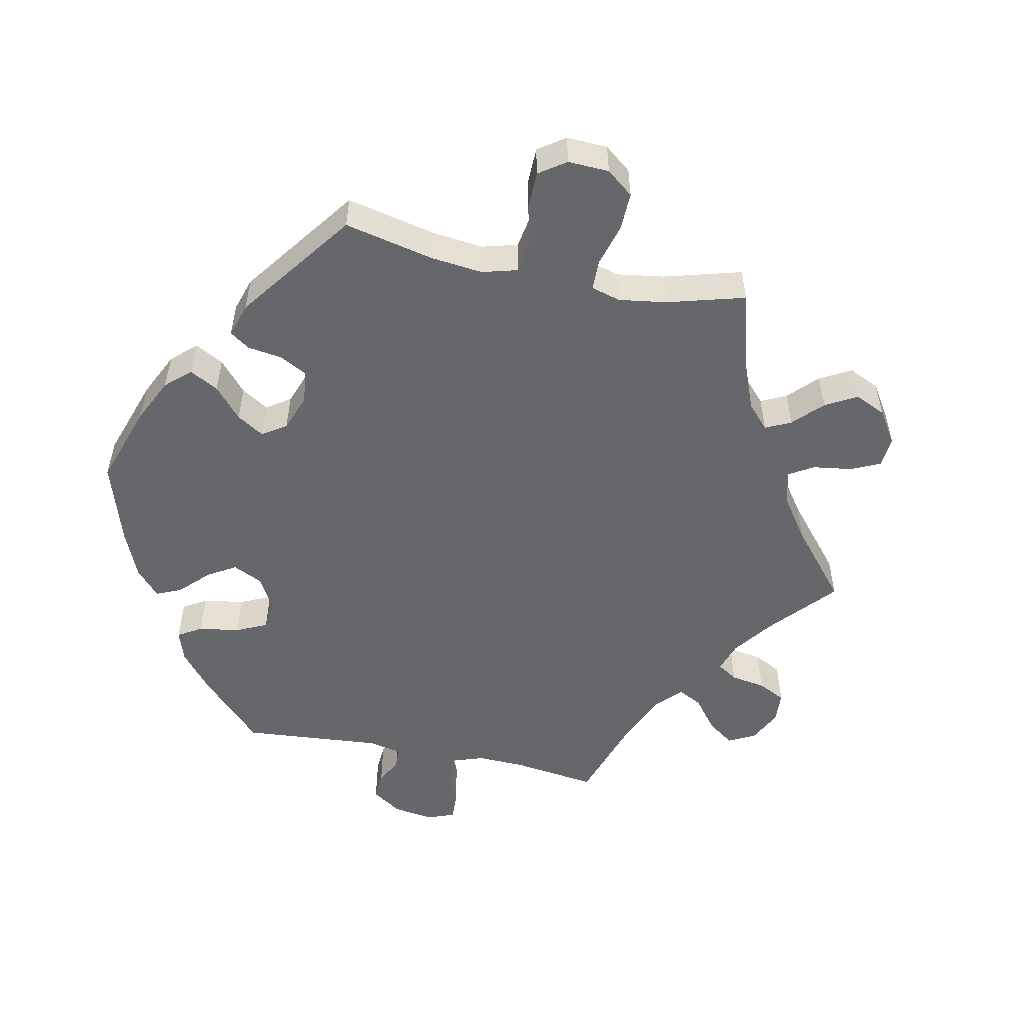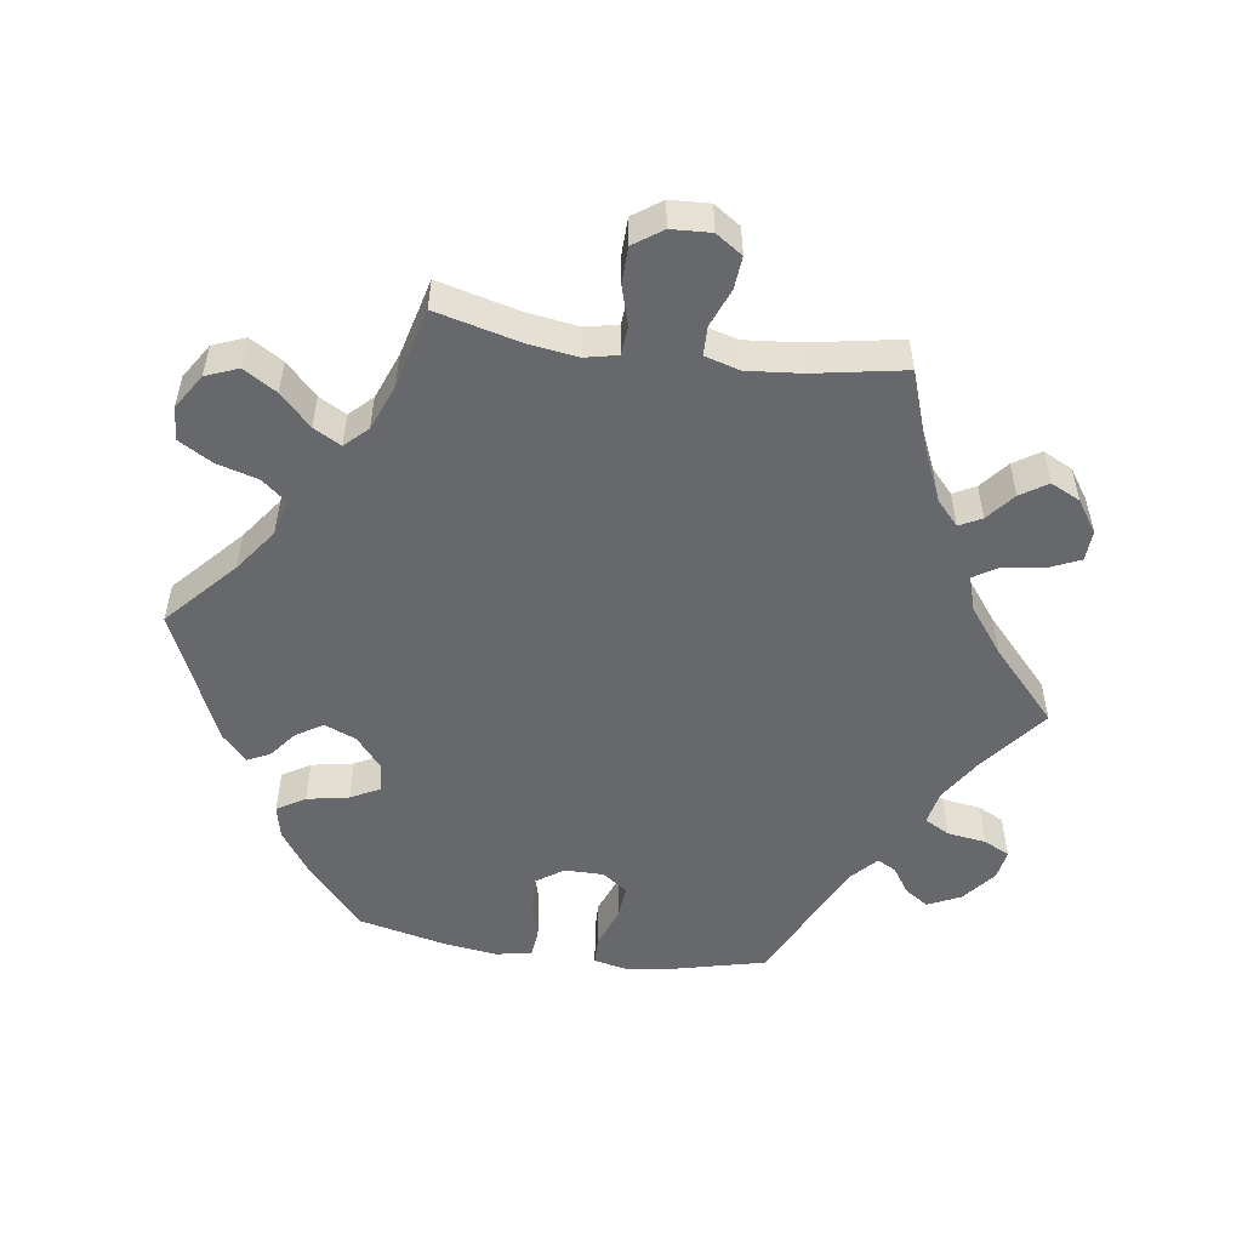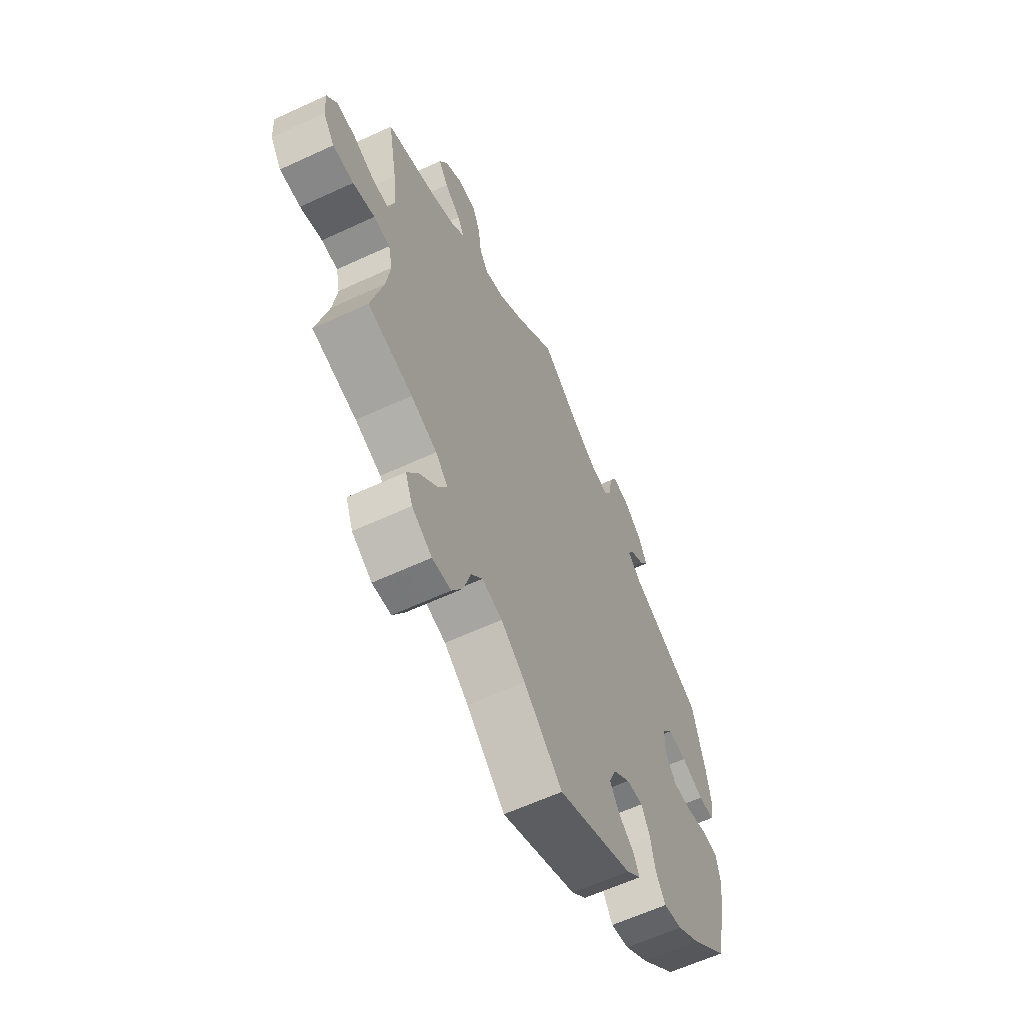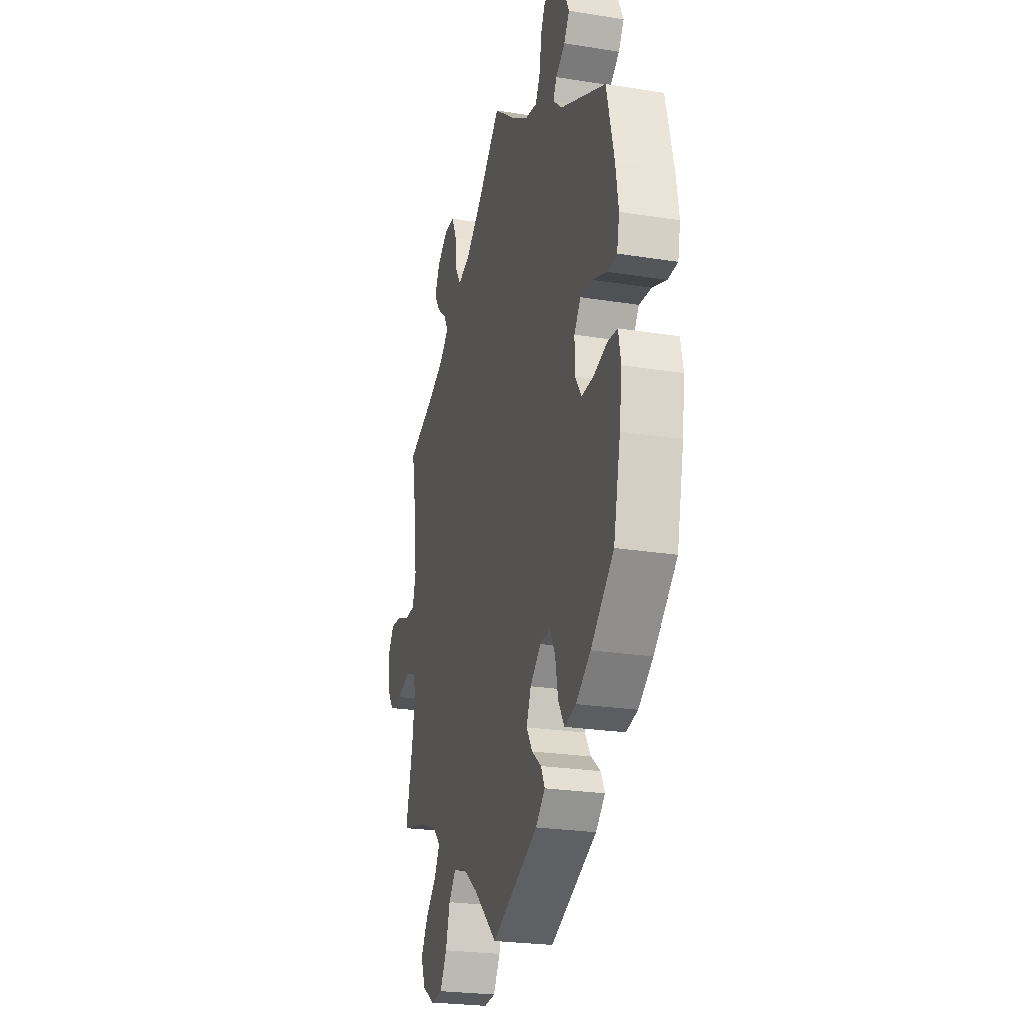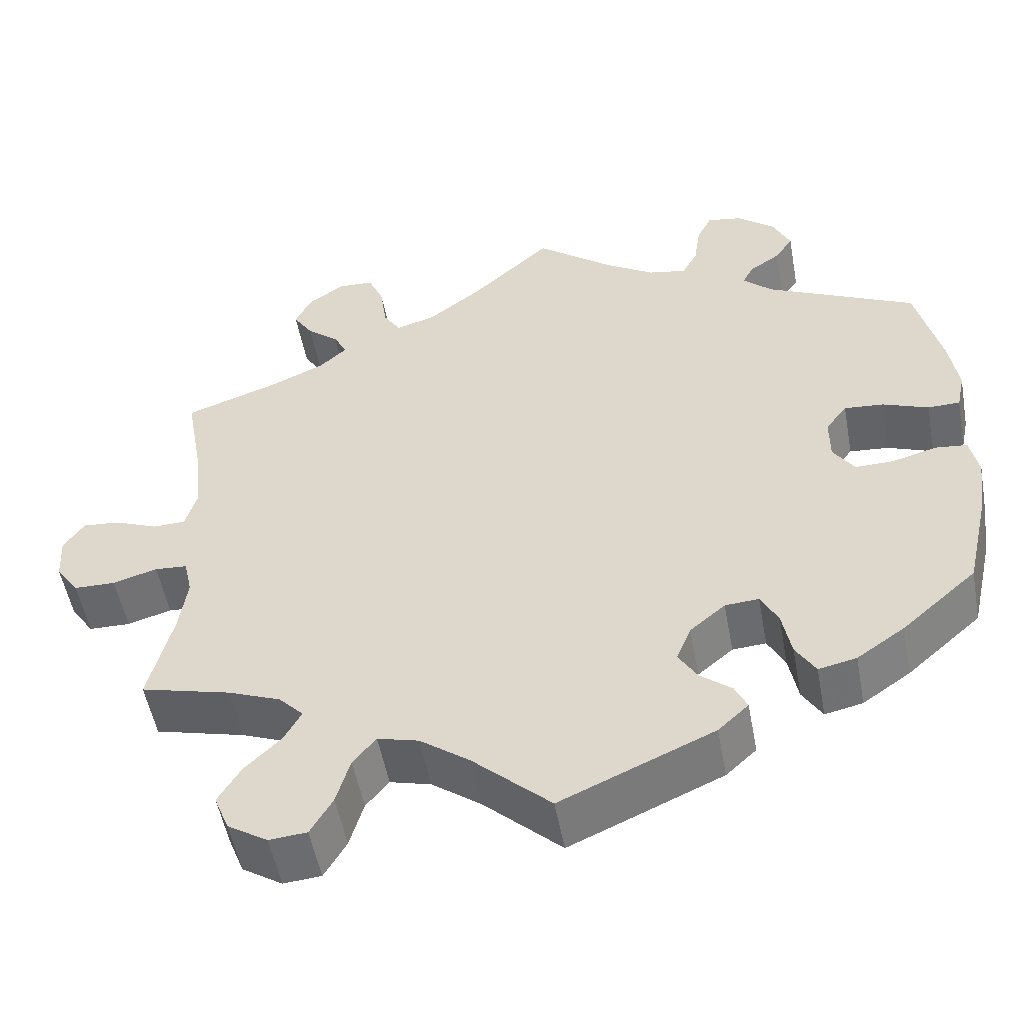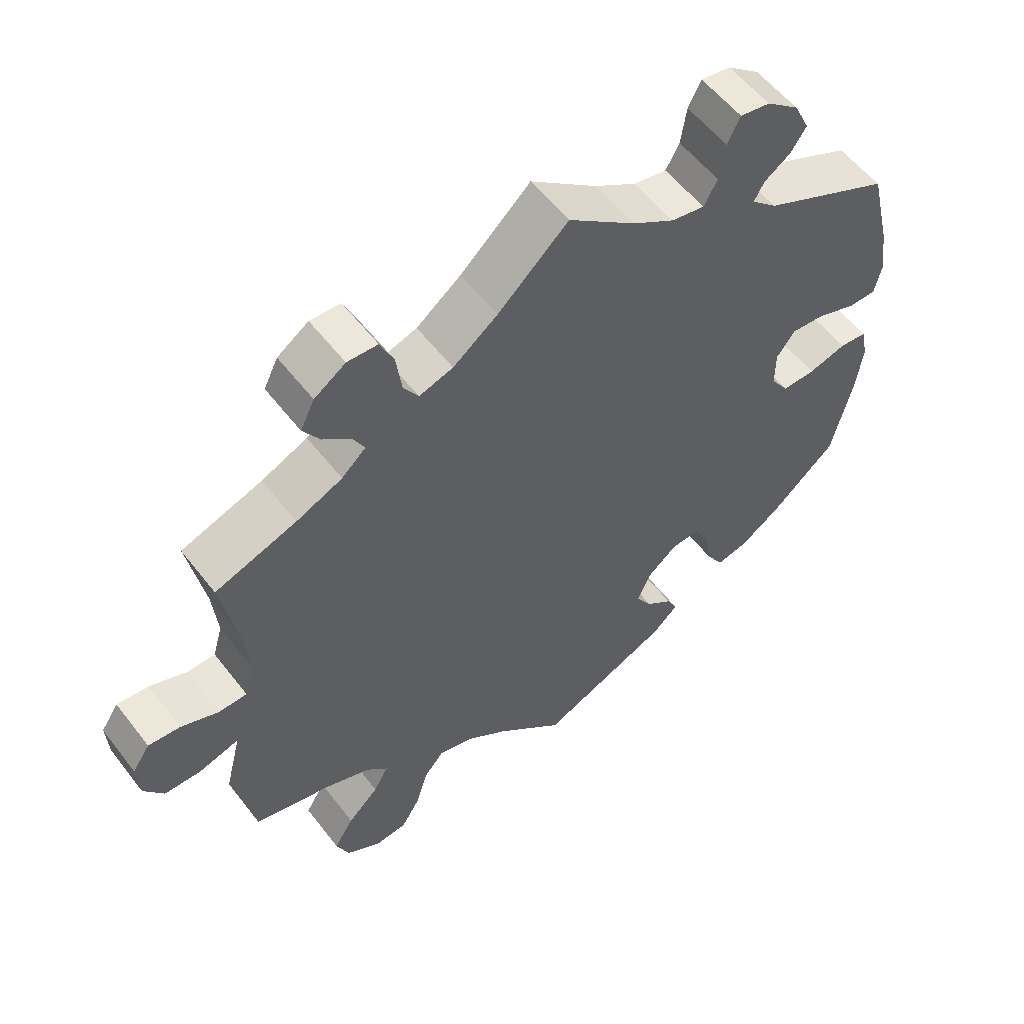
<metadata>
{"format":"obj","ext":"obj","renderer":"f3d","projection":"perspective","resolution":1024,"background":"white","views":[{"elev":-52.0,"azim":-161.9,"up":"+Y"},{"elev":-52.3,"azim":-98.2,"up":"+Y"},{"elev":-61.6,"azim":-64.8,"up":"+Z"},{"elev":-24.6,"azim":75.3,"up":"+Z"},{"elev":-52.4,"azim":10.4,"up":"+Z"},{"elev":56.5,"azim":-37.2,"up":"+Z"}]}
</metadata>
<code>
v 0.41 0.07 -0.368
v 0.352 0.07 -0.408
v 0.306 0.07 -0.418
v 0.282 0.07 -0.379
v 0.271 0.07 -0.321
v 0.25 0.07 -0.281
v 0.209 0.07 -0.284
v 0.166 0.07 -0.32
v 0.148 0.07 -0.364
v 0.171 0.07 -0.401
v 0.209 0.07 -0.431
v 0.224 0.07 -0.462
v 0.187 0.07 -0.496
v 0.001 0.07 -0.578
v -0.094 0.07 -0.491
v -0.154 0.07 -0.447
v -0.204 0.07 -0.434
v -0.232 0.07 -0.468
v -0.249 0.07 -0.526
v -0.276 0.07 -0.572
v -0.322 0.07 -0.576
v -0.371 0.07 -0.545
v -0.389 0.07 -0.5
v -0.361 0.07 -0.454
v -0.317 0.07 -0.411
v -0.296 0.07 -0.373
v -0.326 0.07 -0.342
v -0.39 0.07 -0.317
v -0.5 0.07 -0.289
v -0.471 0.07 -0.173
v -0.461 0.07 -0.103
v -0.471 0.07 -0.058
v -0.511 0.07 -0.055
v -0.565 0.07 -0.071
v -0.616 0.07 -0.07
v -0.644 0.07 -0.03
v -0.647 0.07 0.025
v -0.622 0.07 0.062
v -0.577 0.07 0.058
v -0.524 0.07 0.037
v -0.484 0.07 0.038
v -0.47 0.07 0.086
v -0.477 0.07 0.162
v -0.5 0.07 0.289
v -0.385 0.07 0.329
v -0.32 0.07 0.358
v -0.286 0.07 0.389
v -0.302 0.07 0.42
v -0.341 0.07 0.452
v -0.365 0.07 0.489
v -0.345 0.07 0.53
v -0.301 0.07 0.56
v -0.258 0.07 0.558
v -0.239 0.07 0.515
v -0.231 0.07 0.457
v -0.21 0.07 0.424
v -0.162 0.07 0.439
v -0.099 0.07 0.487
v 0 0.07 0.578
v 0.095 0.07 0.504
v 0.154 0.07 0.467
v 0.201 0.07 0.458
v 0.22 0.07 0.493
v 0.228 0.07 0.547
v 0.246 0.07 0.583
v 0.288 0.07 0.576
v 0.334 0.07 0.539
v 0.356 0.07 0.493
v 0.334 0.07 0.46
v 0.297 0.07 0.435
v 0.283 0.07 0.409
v 0.319 0.07 0.376
v 0.501 0.07 0.29
v 0.531 0.07 0.167
v 0.542 0.07 0.096
v 0.532 0.07 0.049
v 0.493 0.07 0.048
v 0.437 0.07 0.069
v 0.389 0.07 0.073
v 0.363 0.07 0.038
v 0.363 0.07 -0.016
v 0.389 0.07 -0.054
v 0.436 0.07 -0.053
v 0.49 0.07 -0.038
v 0.529 0.07 -0.042
v 0.539 0.07 -0.092
v 0.529 0.07 -0.166
v 0.501 0.07 -0.288
v 0.41 0 -0.368
v 0.352 0 -0.408
v 0.306 0 -0.418
v 0.282 0 -0.379
v 0.271 0 -0.321
v 0.25 0 -0.281
v 0.209 0 -0.284
v 0.166 0 -0.32
v 0.148 0 -0.364
v 0.171 0 -0.401
v 0.209 0 -0.431
v 0.224 0 -0.462
v 0.187 0 -0.496
v 0.001 0 -0.578
v -0.094 0 -0.491
v -0.154 0 -0.447
v -0.204 0 -0.434
v -0.232 0 -0.468
v -0.249 0 -0.526
v -0.276 0 -0.572
v -0.322 0 -0.576
v -0.371 0 -0.545
v -0.389 0 -0.5
v -0.361 0 -0.454
v -0.317 0 -0.411
v -0.296 0 -0.373
v -0.326 0 -0.342
v -0.39 0 -0.317
v -0.5 0 -0.289
v -0.471 0 -0.173
v -0.461 0 -0.103
v -0.471 0 -0.058
v -0.511 0 -0.055
v -0.565 0 -0.071
v -0.616 0 -0.07
v -0.644 0 -0.03
v -0.647 0 0.025
v -0.622 0 0.062
v -0.577 0 0.058
v -0.524 0 0.037
v -0.484 0 0.038
v -0.47 0 0.086
v -0.477 0 0.162
v -0.5 0 0.289
v -0.385 0 0.329
v -0.32 0 0.358
v -0.286 0 0.389
v -0.302 0 0.42
v -0.341 0 0.452
v -0.365 0 0.489
v -0.345 0 0.53
v -0.301 0 0.56
v -0.258 0 0.558
v -0.239 0 0.515
v -0.231 0 0.457
v -0.21 0 0.424
v -0.162 0 0.439
v -0.099 0 0.487
v 0 0 0.578
v 0.095 0 0.504
v 0.154 0 0.467
v 0.201 0 0.458
v 0.22 0 0.493
v 0.228 0 0.547
v 0.246 0 0.583
v 0.288 0 0.576
v 0.334 0 0.539
v 0.356 0 0.493
v 0.334 0 0.46
v 0.297 0 0.435
v 0.283 0 0.409
v 0.319 0 0.376
v 0.501 0 0.29
v 0.531 0 0.167
v 0.542 0 0.096
v 0.532 0 0.049
v 0.493 0 0.048
v 0.437 0 0.069
v 0.389 0 0.073
v 0.363 0 0.038
v 0.363 0 -0.016
v 0.389 0 -0.054
v 0.436 0 -0.053
v 0.49 0 -0.038
v 0.529 0 -0.042
v 0.539 0 -0.092
v 0.529 0 -0.166
v 0.501 0 -0.288
f 83 84 85 86
f 82 83 86 87
f 75 76 77 78
f 75 78 79
f 72 73 74 75
f 71 72 75 79
f 67 68 69 70
f 67 70 71
f 66 67 71
f 63 64 65 66
f 62 63 66 71
f 61 62 71 79
f 58 59 60
f 57 58 60 61
f 56 57 61 79
f 52 53 54 55
f 52 55 56
f 51 52 56
f 48 49 50 51
f 47 48 51 56
f 46 47 56 79
f 43 44 45
f 42 43 45 46
f 41 42 46 79
f 37 38 39 40
f 37 40 41
f 33 34 35 36
f 32 33 36 37
f 28 29 30
f 27 28 30 31
f 26 27 31 32
f 22 23 24 25
f 22 25 26
f 21 22 26
f 18 19 20 21
f 17 18 21 26
f 16 17 26 32
f 12 13 14 15
f 10 11 12 15
f 9 10 15 16
f 8 9 16 32
f 2 3 4 5
f 2 5 6
f 1 2 6
f 82 87 88 1
f 37 41 79 80
f 37 80 81
f 7 8 32 37
f 6 7 37 81
f 1 6 81 82
f 174 173 172 171
f 175 174 171 170
f 166 165 164 163
f 167 166 163
f 163 162 161 160
f 167 163 160 159
f 158 157 156 155
f 159 158 155
f 159 155 154
f 154 153 152 151
f 159 154 151 150
f 167 159 150 149
f 148 147 146
f 149 148 146 145
f 167 149 145 144
f 143 142 141 140
f 144 143 140
f 144 140 139
f 139 138 137 136
f 144 139 136 135
f 167 144 135 134
f 133 132 131
f 134 133 131 130
f 167 134 130 129
f 128 127 126 125
f 129 128 125
f 124 123 122 121
f 125 124 121 120
f 118 117 116
f 119 118 116 115
f 120 119 115 114
f 113 112 111 110
f 114 113 110
f 114 110 109
f 109 108 107 106
f 114 109 106 105
f 120 114 105 104
f 103 102 101 100
f 103 100 99 98
f 104 103 98 97
f 120 104 97 96
f 93 92 91 90
f 94 93 90
f 94 90 89
f 89 176 175 170
f 168 167 129 125
f 169 168 125
f 125 120 96 95
f 169 125 95 94
f 170 169 94 89
f 1 89 90 2
f 2 90 91 3
f 3 91 92 4
f 4 92 93 5
f 5 93 94 6
f 6 94 95 7
f 7 95 96 8
f 8 96 97 9
f 9 97 98 10
f 10 98 99 11
f 11 99 100 12
f 12 100 101 13
f 13 101 102 14
f 14 102 103 15
f 15 103 104 16
f 16 104 105 17
f 17 105 106 18
f 18 106 107 19
f 19 107 108 20
f 20 108 109 21
f 21 109 110 22
f 22 110 111 23
f 23 111 112 24
f 24 112 113 25
f 25 113 114 26
f 26 114 115 27
f 27 115 116 28
f 28 116 117 29
f 29 117 118 30
f 30 118 119 31
f 31 119 120 32
f 32 120 121 33
f 33 121 122 34
f 34 122 123 35
f 35 123 124 36
f 36 124 125 37
f 37 125 126 38
f 38 126 127 39
f 39 127 128 40
f 40 128 129 41
f 41 129 130 42
f 42 130 131 43
f 43 131 132 44
f 44 132 133 45
f 45 133 134 46
f 46 134 135 47
f 47 135 136 48
f 48 136 137 49
f 49 137 138 50
f 50 138 139 51
f 51 139 140 52
f 52 140 141 53
f 53 141 142 54
f 54 142 143 55
f 55 143 144 56
f 56 144 145 57
f 57 145 146 58
f 58 146 147 59
f 59 147 148 60
f 60 148 149 61
f 61 149 150 62
f 62 150 151 63
f 63 151 152 64
f 64 152 153 65
f 65 153 154 66
f 66 154 155 67
f 67 155 156 68
f 68 156 157 69
f 69 157 158 70
f 70 158 159 71
f 71 159 160 72
f 72 160 161 73
f 73 161 162 74
f 74 162 163 75
f 75 163 164 76
f 76 164 165 77
f 77 165 166 78
f 78 166 167 79
f 79 167 168 80
f 80 168 169 81
f 81 169 170 82
f 82 170 171 83
f 83 171 172 84
f 84 172 173 85
f 85 173 174 86
f 86 174 175 87
f 87 175 176 88
f 88 176 89 1

</code>
